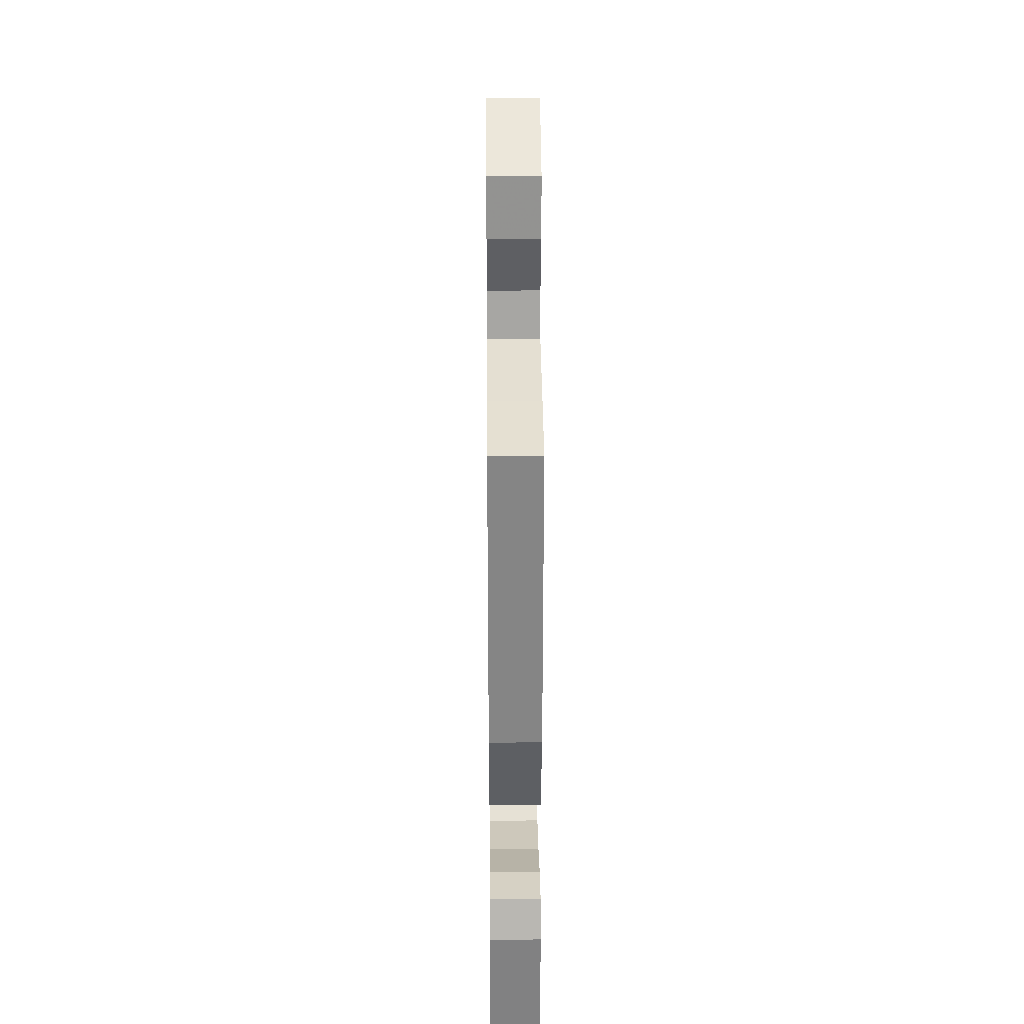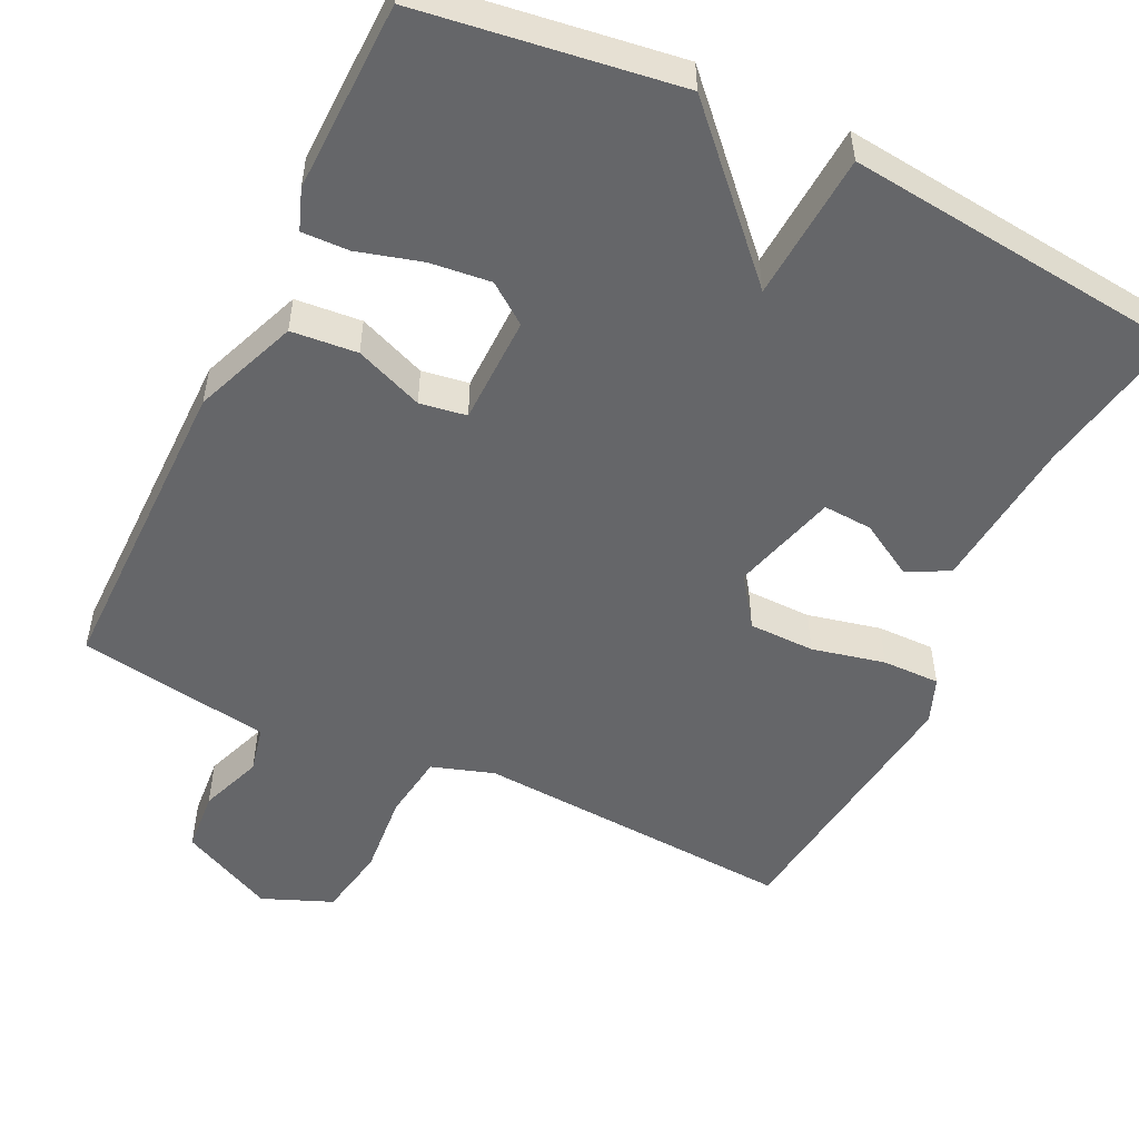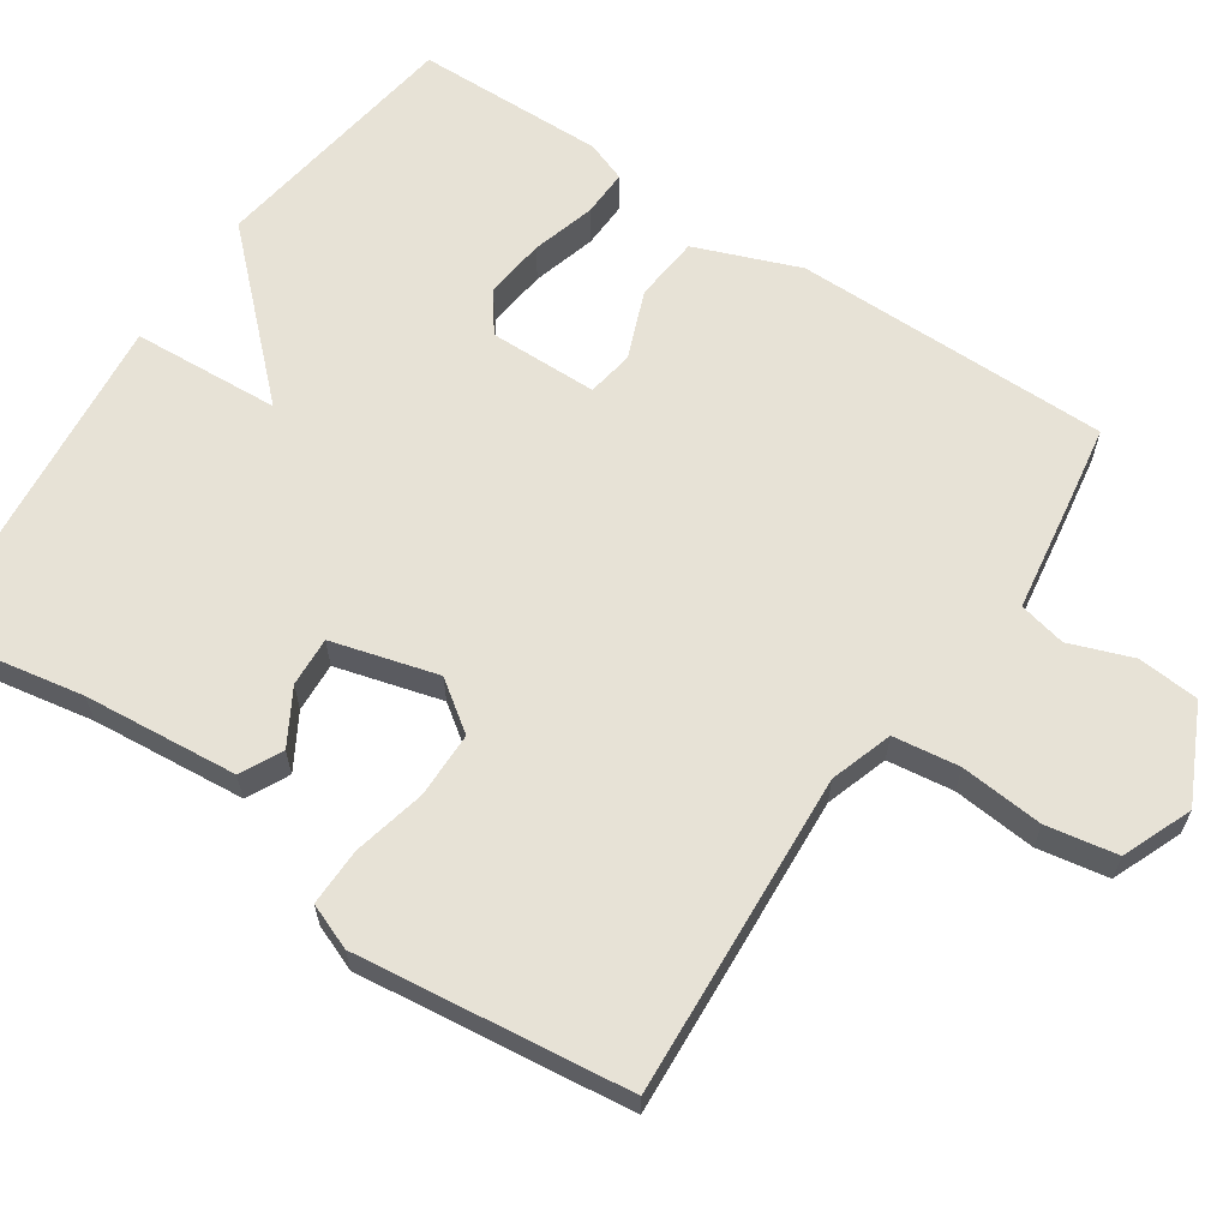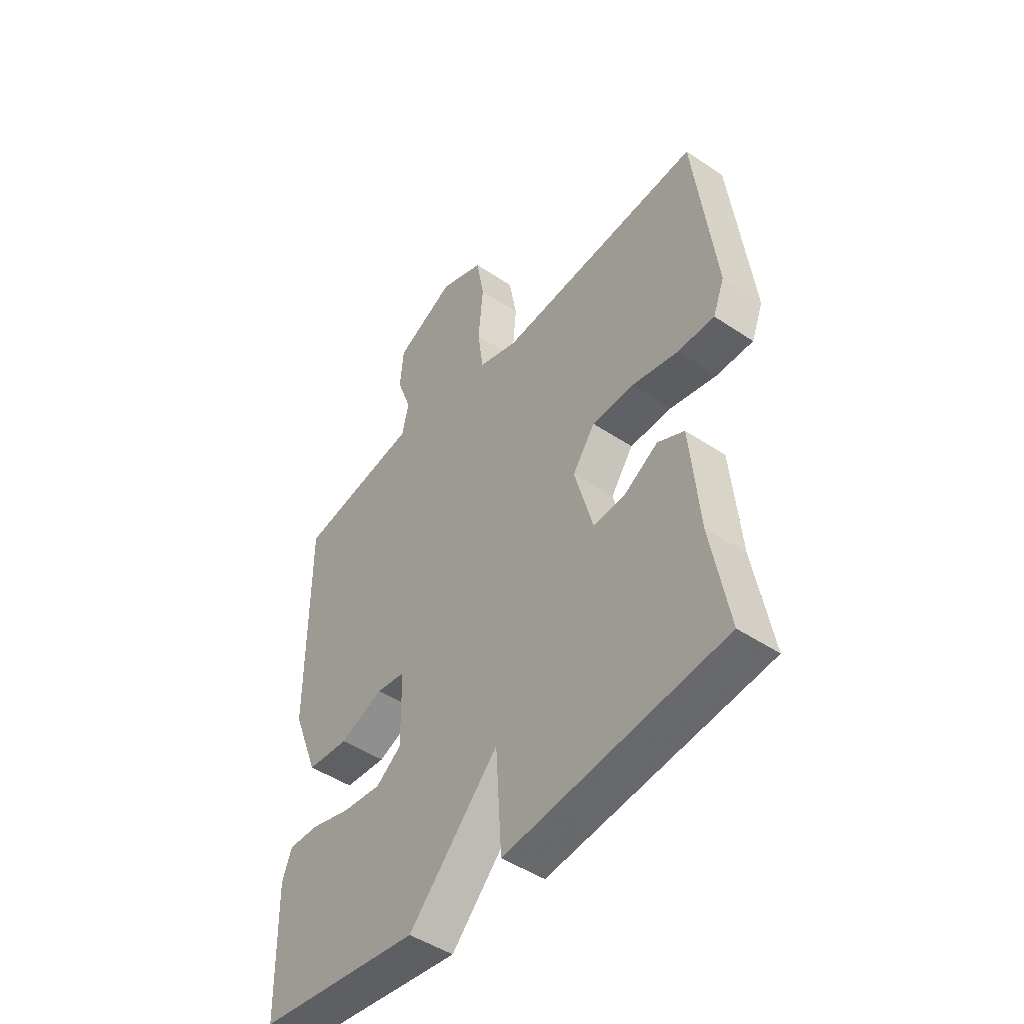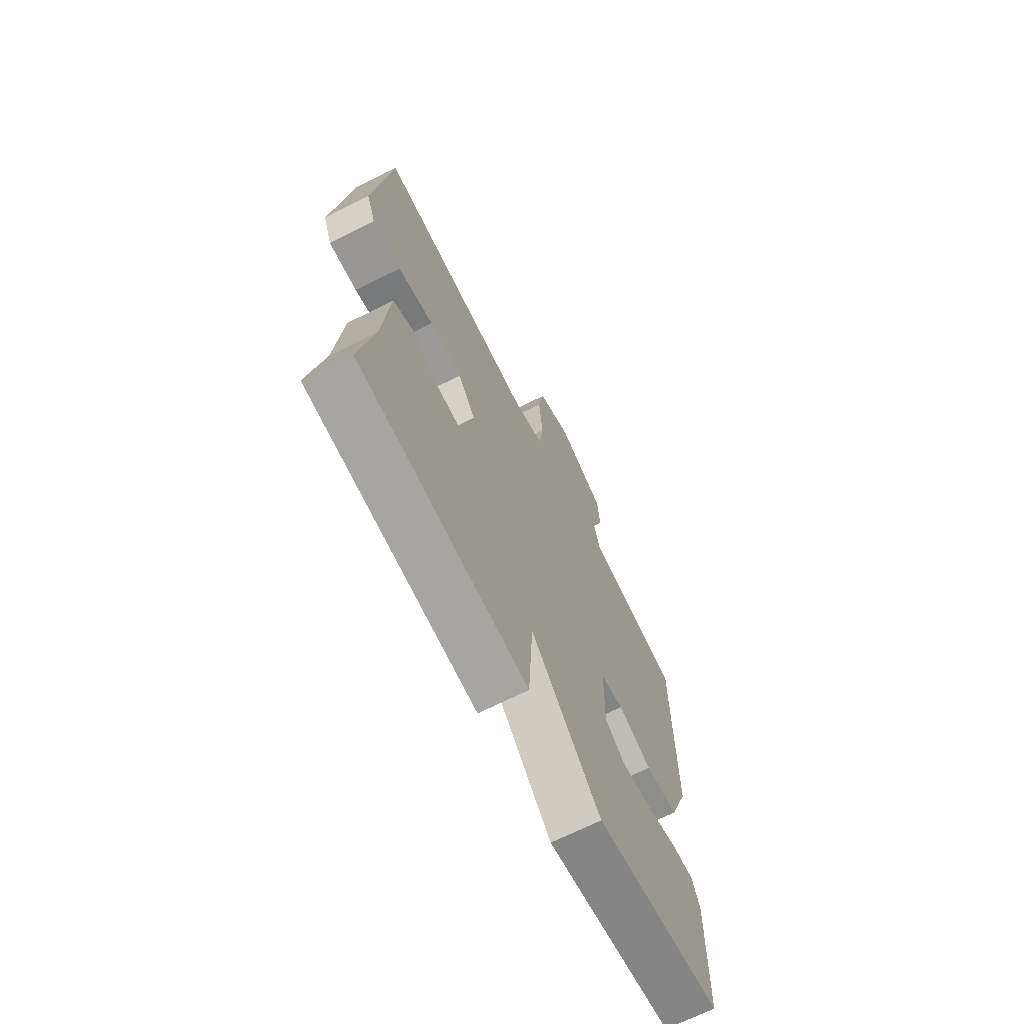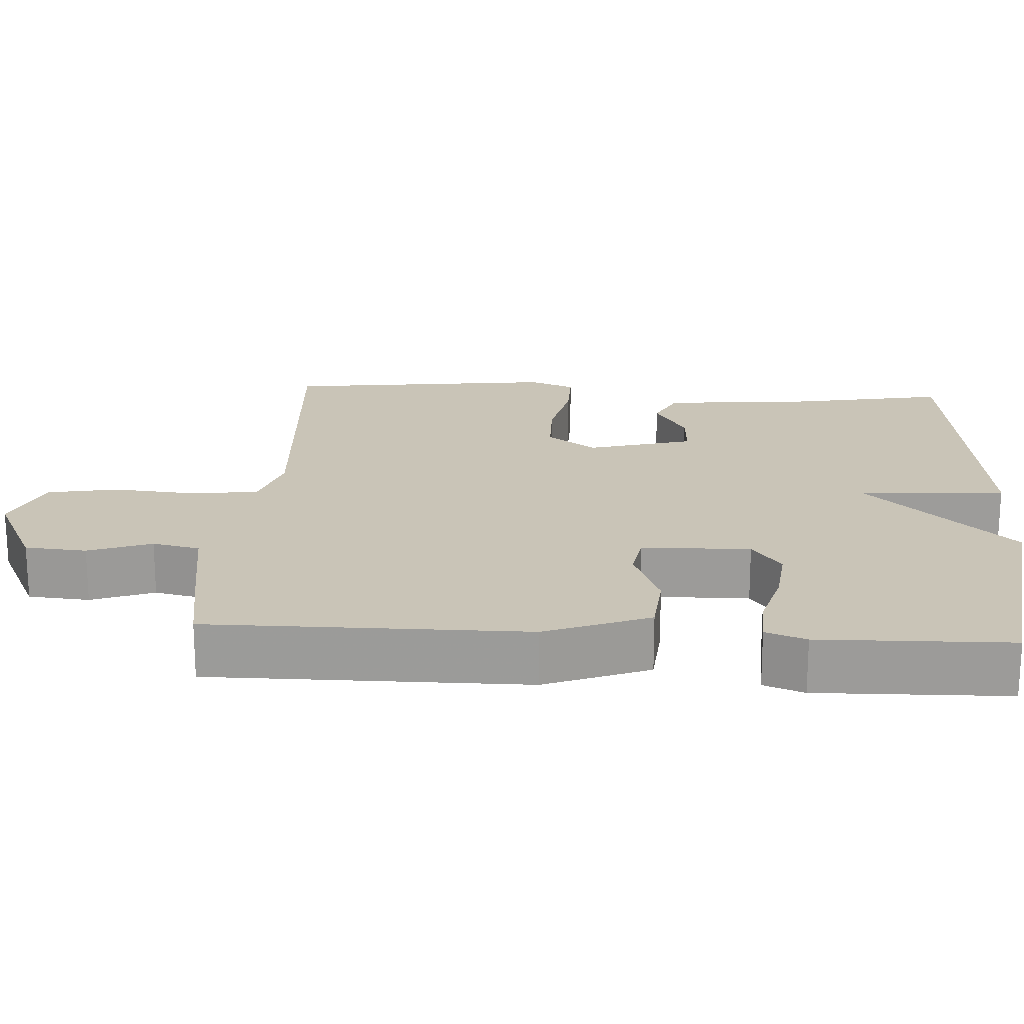
<metadata>
{"format":"obj","ext":"obj","renderer":"f3d","projection":"perspective","resolution":1024,"background":"white","views":[{"elev":28.4,"azim":89.5,"up":"+Z"},{"elev":-51.9,"azim":154.2,"up":"+Y"},{"elev":63.3,"azim":-56.0,"up":"+Y"},{"elev":-47.4,"azim":-127.1,"up":"+Z"},{"elev":-68.8,"azim":-63.3,"up":"+Z"},{"elev":19.9,"azim":93.3,"up":"+Y"}]}
</metadata>
<code>
v 0.5 0.07 0.5
v 0.5 0.07 0.078
v 0.446 0.07 -0.061
v 0.358 0.07 -0.069
v 0.267 0.07 -0.033
v 0.205 0.07 -0.043
v 0.203 0.07 -0.188
v 0.256 0.07 -0.227
v 0.337 0.07 -0.218
v 0.422 0.07 -0.194
v 0.485 0.07 -0.192
v 0.505 0.07 -0.246
v 0.5 0.07 -0.5
v 0.157 0.07 -0.549
v -0.031 0.07 -0.352
v -0.043 0.07 -0.549
v -0.5 0.07 -0.5
v -0.463 0.07 -0.297
v -0.444 0.07 -0.092
v -0.388 0.07 -0.064
v -0.316 0.07 -0.106
v -0.25 0.07 -0.11
v -0.211 0.07 0.031
v -0.258 0.07 0.097
v -0.346 0.07 0.098
v -0.443 0.07 0.076
v -0.52 0.07 0.075
v -0.544 0.07 0.136
v -0.5 0.07 0.5
v -0.069 0.07 0.473
v 0.014 0.07 0.5
v 0.026 0.07 0.588
v 0.016 0.07 0.699
v 0.033 0.07 0.793
v 0.126 0.07 0.831
v 0.252 0.07 0.77
v 0.259 0.07 0.688
v 0.228 0.07 0.604
v 0.242 0.07 0.541
v 0.384 0.07 0.519
v 0.5 0 0.5
v 0.5 0 0.078
v 0.446 0 -0.061
v 0.358 0 -0.069
v 0.267 0 -0.033
v 0.205 0 -0.043
v 0.203 0 -0.188
v 0.256 0 -0.227
v 0.337 0 -0.218
v 0.422 0 -0.194
v 0.485 0 -0.192
v 0.505 0 -0.246
v 0.5 0 -0.5
v 0.157 0 -0.549
v -0.031 0 -0.352
v -0.043 0 -0.549
v -0.5 0 -0.5
v -0.463 0 -0.297
v -0.444 0 -0.092
v -0.388 0 -0.064
v -0.316 0 -0.106
v -0.25 0 -0.11
v -0.211 0 0.031
v -0.258 0 0.097
v -0.346 0 0.098
v -0.443 0 0.076
v -0.52 0 0.075
v -0.544 0 0.136
v -0.5 0 0.5
v -0.069 0 0.473
v 0.014 0 0.5
v 0.026 0 0.588
v 0.016 0 0.699
v 0.033 0 0.793
v 0.126 0 0.831
v 0.252 0 0.77
v 0.259 0 0.688
v 0.228 0 0.604
v 0.242 0 0.541
v 0.384 0 0.519
f 3 4 5
f 2 3 5
f 1 2 5
f 40 1 5
f 39 40 5
f 38 39 5 6
f 36 37 38
f 35 36 38
f 34 35 38
f 33 34 38
f 32 33 38
f 31 32 38 6
f 30 31 6 7
f 28 29 30
f 27 28 30
f 26 27 30
f 25 26 30
f 24 25 30
f 23 24 30 7
f 22 23 7 8
f 21 22 8
f 18 19 20 21
f 17 18 21
f 16 17 21
f 15 16 21
f 15 21 8
f 13 14 15
f 12 13 15
f 11 12 15
f 10 11 15
f 9 10 15
f 8 9 15
f 45 44 43
f 45 43 42
f 45 42 41
f 45 41 80
f 45 80 79
f 46 45 79 78
f 78 77 76
f 78 76 75
f 78 75 74
f 78 74 73
f 78 73 72
f 46 78 72 71
f 47 46 71 70
f 70 69 68
f 70 68 67
f 70 67 66
f 70 66 65
f 70 65 64
f 47 70 64 63
f 48 47 63 62
f 48 62 61
f 61 60 59 58
f 61 58 57
f 61 57 56
f 61 56 55
f 48 61 55
f 55 54 53
f 55 53 52
f 55 52 51
f 55 51 50
f 55 50 49
f 55 49 48
f 1 41 42 2
f 2 42 43 3
f 3 43 44 4
f 4 44 45 5
f 5 45 46 6
f 6 46 47 7
f 7 47 48 8
f 8 48 49 9
f 9 49 50 10
f 10 50 51 11
f 11 51 52 12
f 12 52 53 13
f 13 53 54 14
f 14 54 55 15
f 15 55 56 16
f 16 56 57 17
f 17 57 58 18
f 18 58 59 19
f 19 59 60 20
f 20 60 61 21
f 21 61 62 22
f 22 62 63 23
f 23 63 64 24
f 24 64 65 25
f 25 65 66 26
f 26 66 67 27
f 27 67 68 28
f 28 68 69 29
f 29 69 70 30
f 30 70 71 31
f 31 71 72 32
f 32 72 73 33
f 33 73 74 34
f 34 74 75 35
f 35 75 76 36
f 36 76 77 37
f 37 77 78 38
f 38 78 79 39
f 39 79 80 40
f 40 80 41 1

</code>
